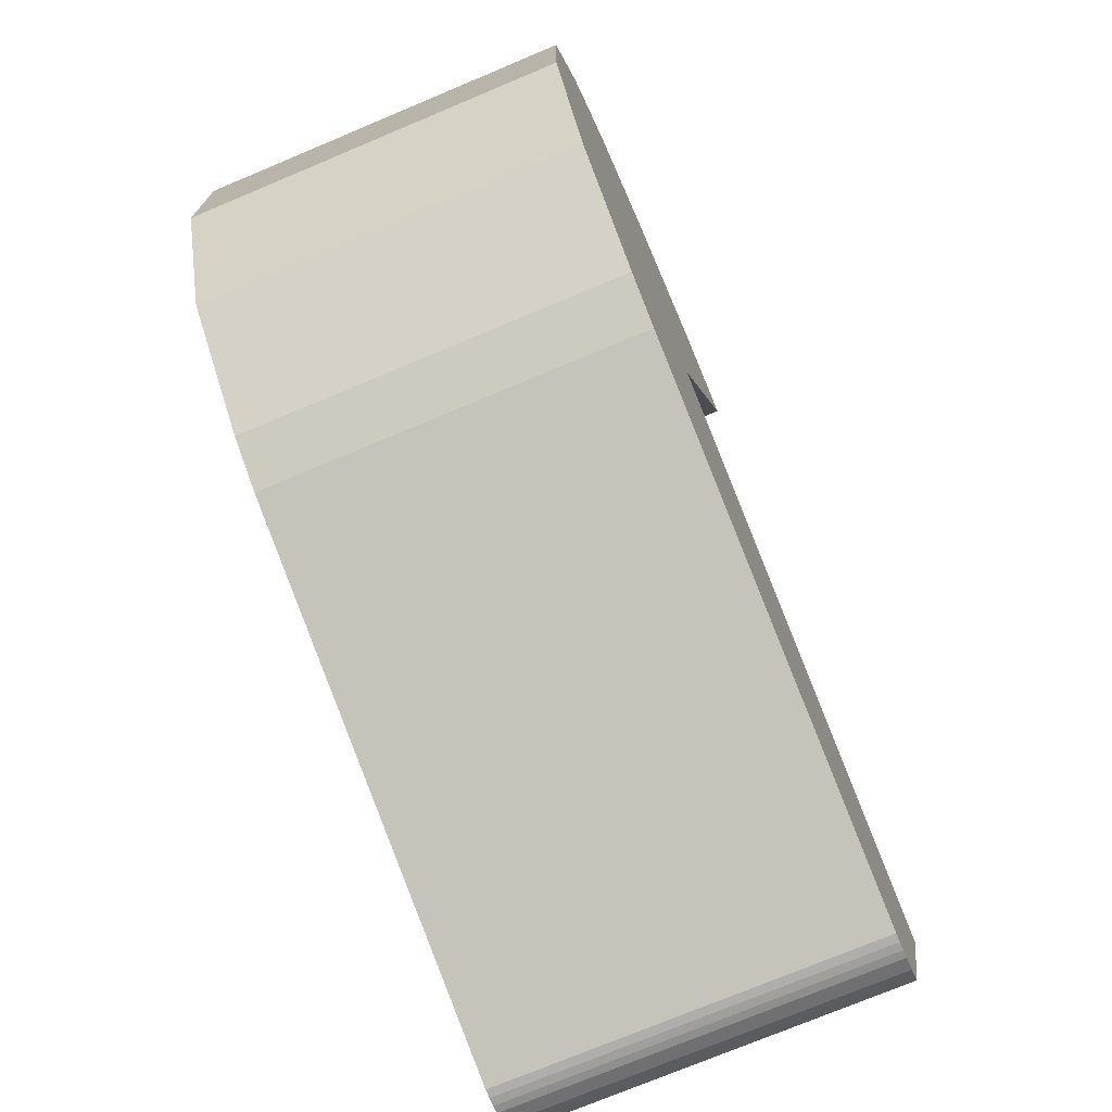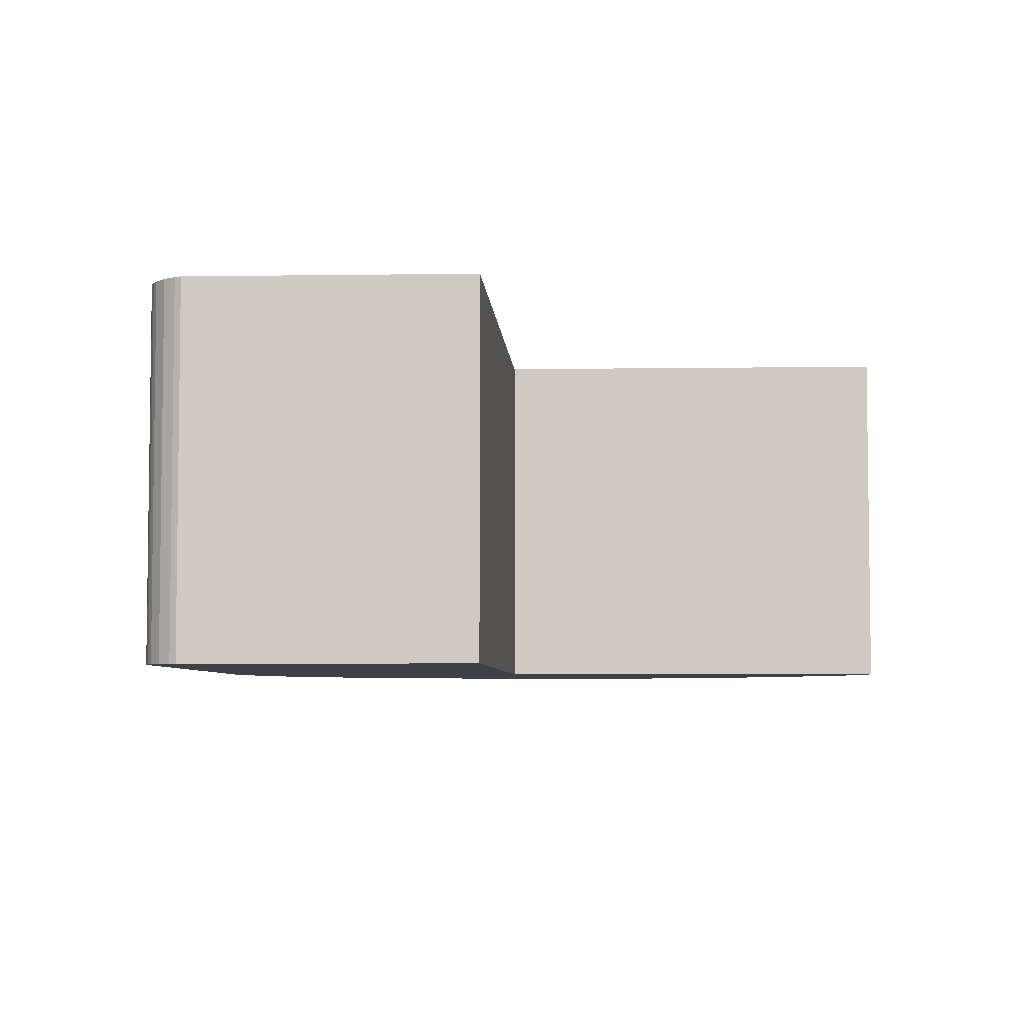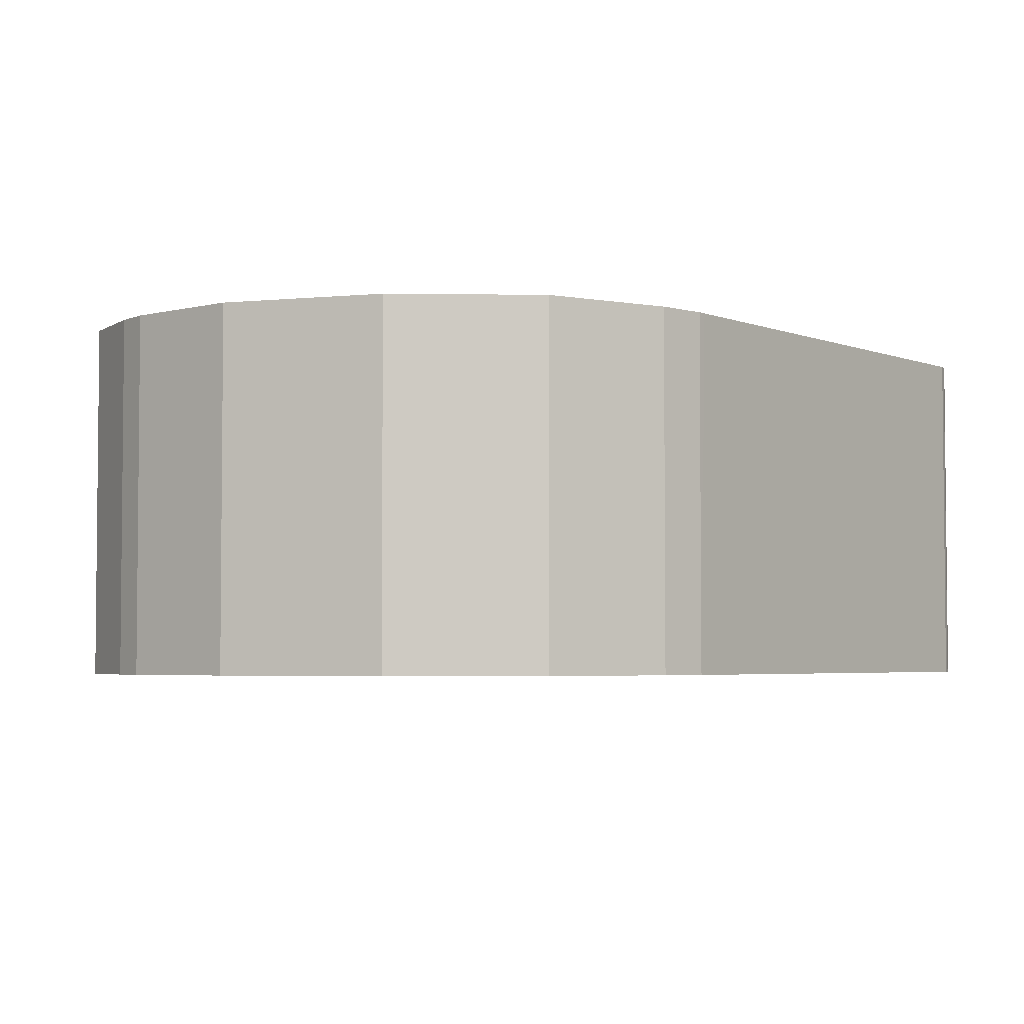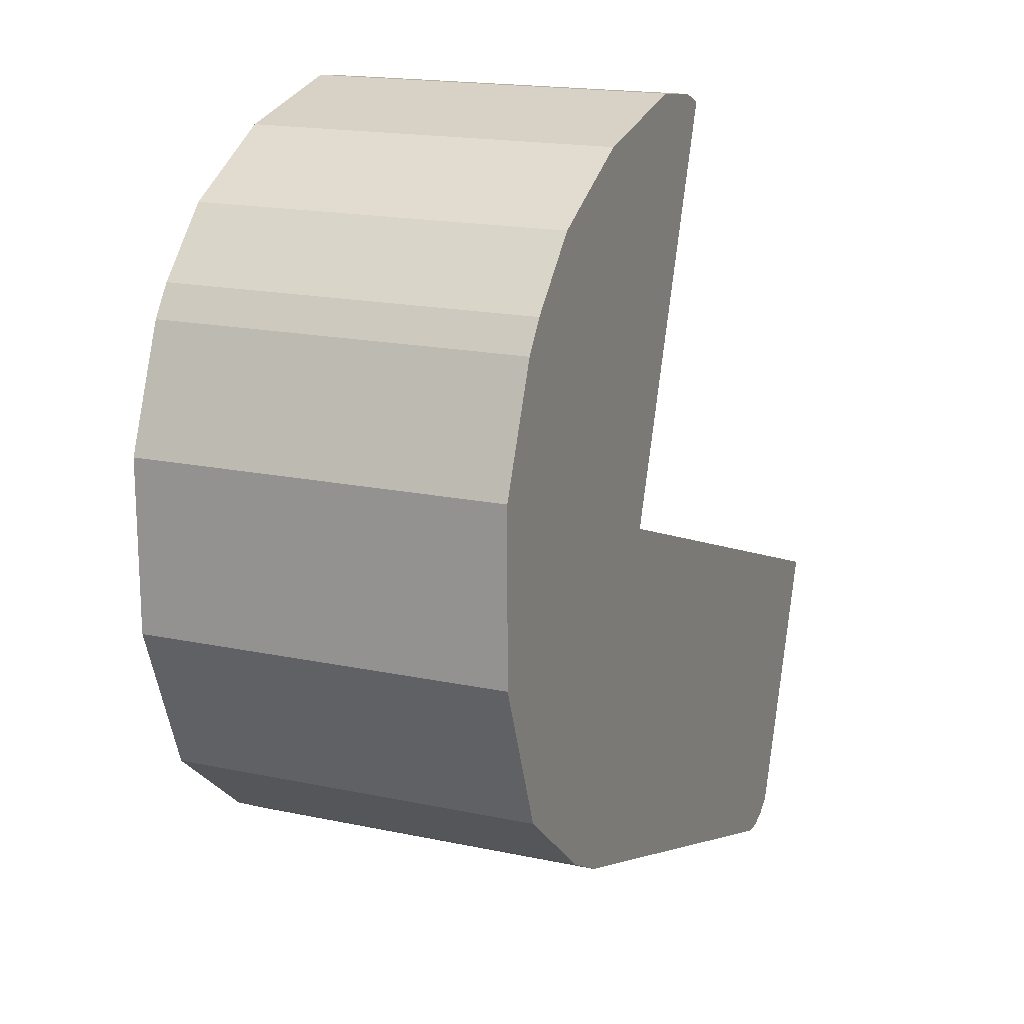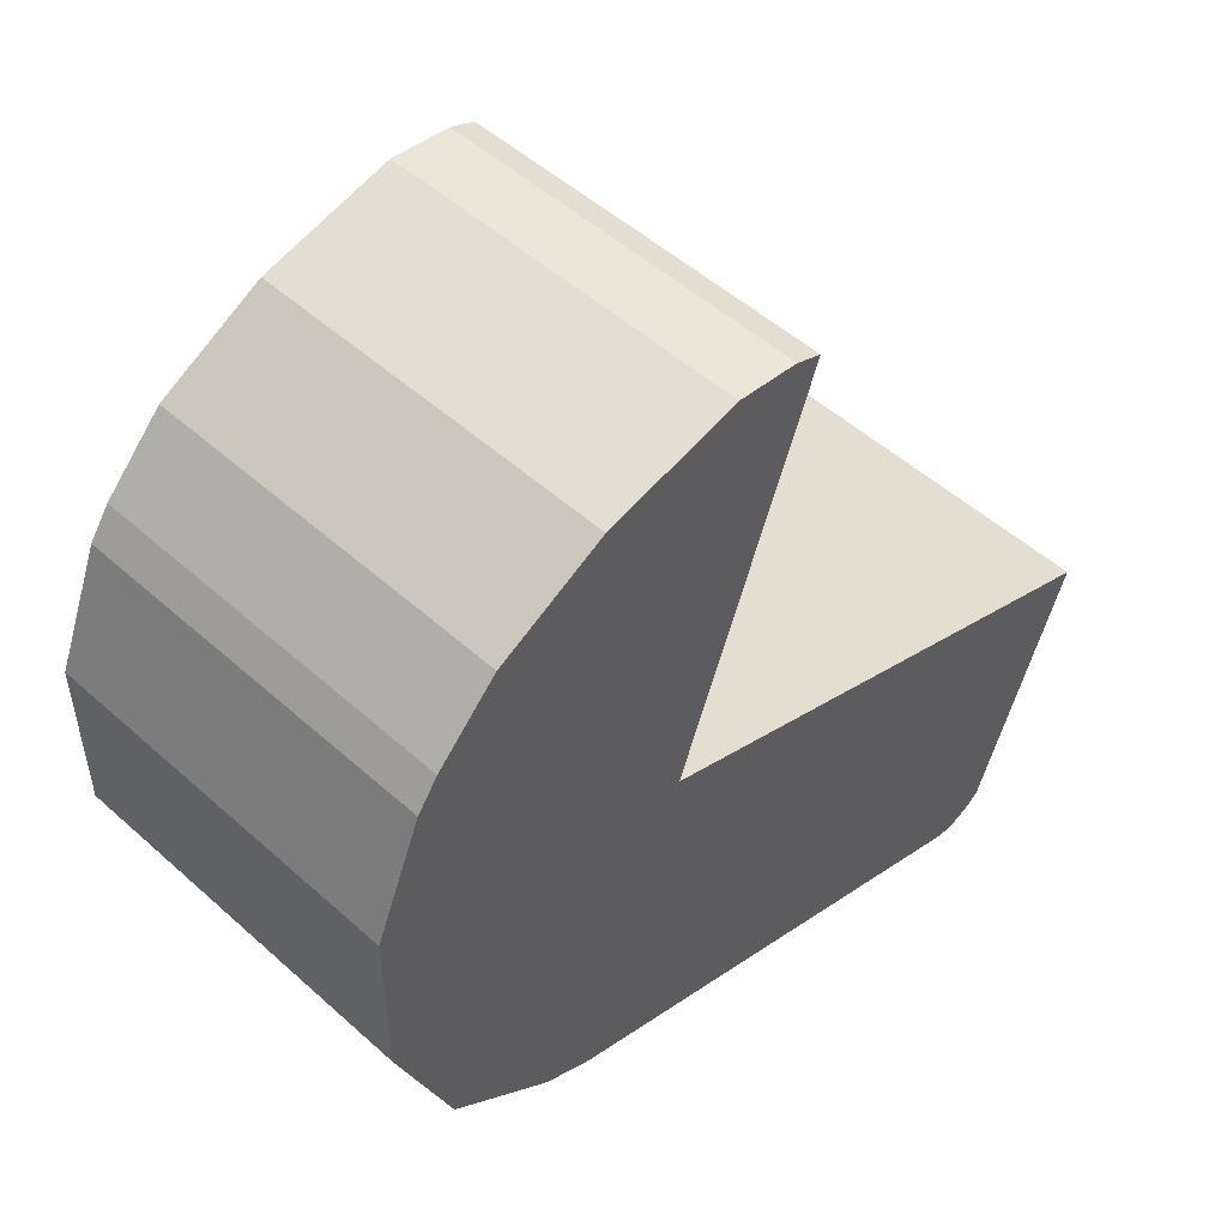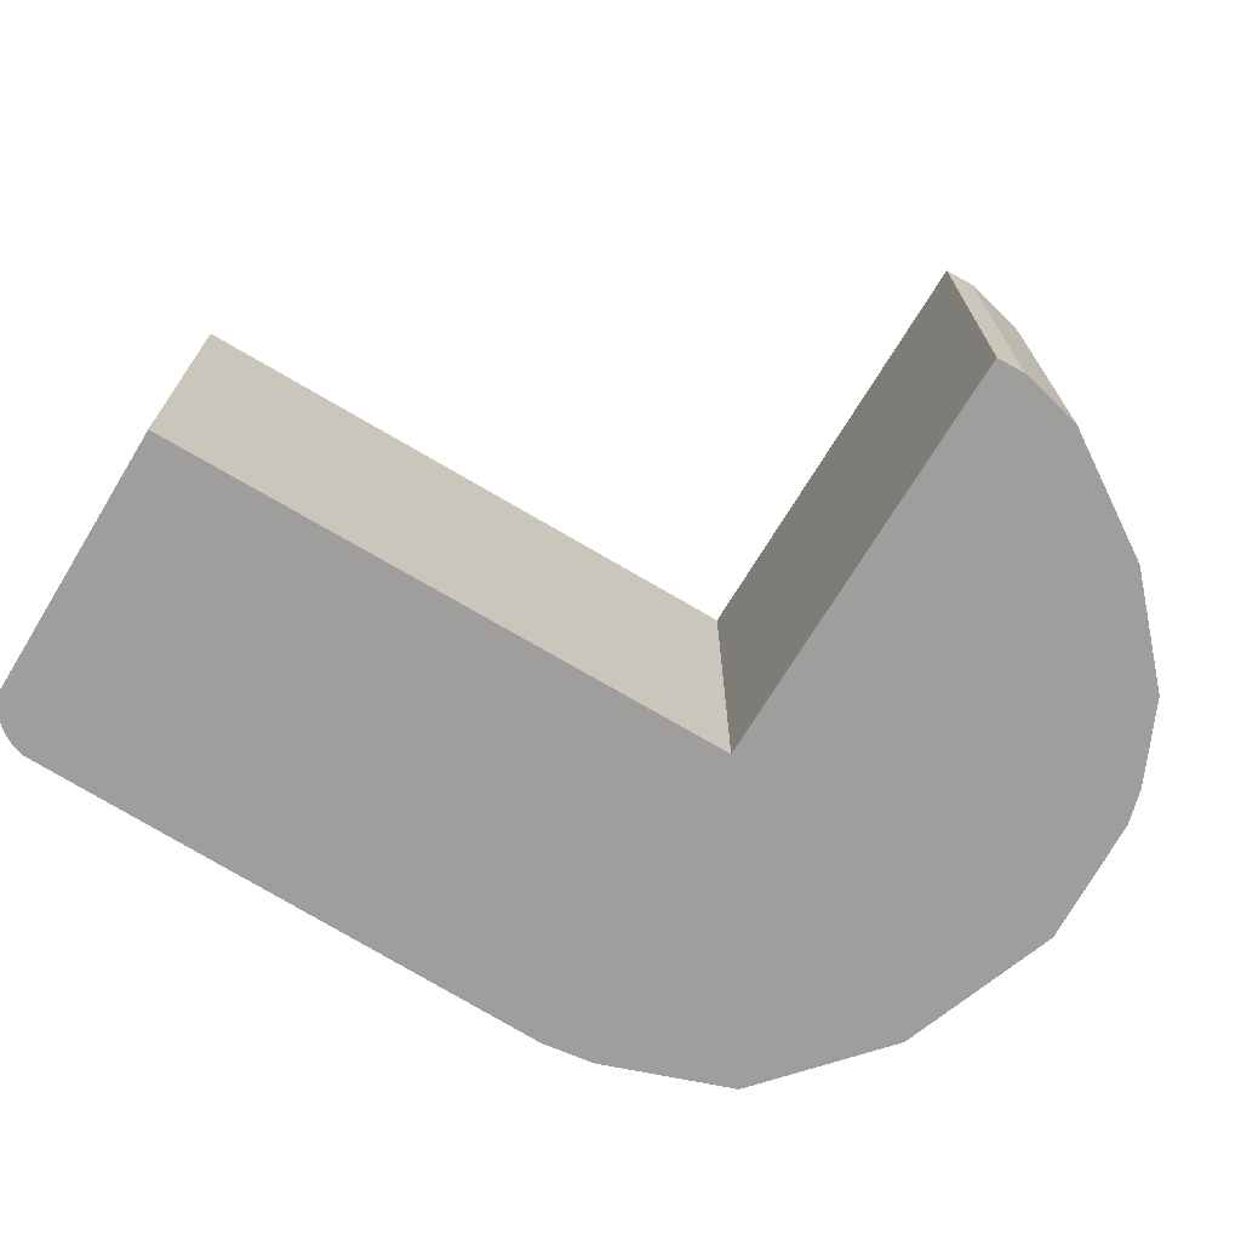
<metadata>
{"format":"obj","ext":"obj","renderer":"f3d","projection":"perspective","resolution":1024,"background":"white","views":[{"elev":-73.8,"azim":112.8,"up":"+Z"},{"elev":-5.2,"azim":-106.9,"up":"+Y"},{"elev":-3.7,"azim":108.7,"up":"+Y"},{"elev":17.2,"azim":113.3,"up":"+Z"},{"elev":51.0,"azim":134.3,"up":"+Z"},{"elev":-71.1,"azim":-50.9,"up":"+Y"}]}
</metadata>
<code>
v  1.636 5.969 -4.442
v  2.066 5.969 -4.664
v  1.831 5.969 -4.575
v  1.551 5.969 -4.359
v  2.197 5.969 -4.687
v  0 5.969 3.655e-16
v  2.33 5.969 -4.694
v  2.463 5.969 -4.683
v  8.426 5.969 -2.638
v  8.798 5.969 3.232
v  10.62 5.969 -1.888
v  10.76 5.969 -1.838
v  11.52 5.969 -1.433
v  13.24 5.969 -0.02
v  14.18 5.969 2.402
v  8.892 5.969 3.267
v  8.189 5.969 5.247
v  6.598 5.969 9.733
v  14.19 5.969 5.158
v  13.41 5.969 7.068
v  7.029 5.969 9.906
v  8.05 5.969 10.03
v  10.28 5.969 9.519
v  13.38 5.969 7.109
v  13.07 5.969 7.555
v  12.06 5.969 8.59
v  2.463 2.868e-16 -4.683
v  2.33 2.874e-16 -4.694
v  10.76 1.125e-16 -1.838
v  8.426 1.615e-16 -2.638
v  10.62 1.156e-16 -1.888
v  2.197 2.87e-16 -4.687
v  2.066 2.856e-16 -4.664
v  1.831 2.801e-16 -4.575
v  1.636 2.72e-16 -4.442
v  1.551 2.669e-16 -4.359
v  0 0 0
v  8.892 -2e-16 3.267
v  6.598 -5.96e-16 9.733
v  8.189 -3.213e-16 5.247
v  10.28 -5.829e-16 9.519
v  8.05 -6.143e-16 10.03
v  8.798 -1.979e-16 3.232
v  7.029 -6.066e-16 9.906
v  12.06 -5.26e-16 8.59
v  13.07 -4.626e-16 7.555
v  13.41 -4.328e-16 7.068
v  13.38 -4.353e-16 7.109
v  14.19 -3.158e-16 5.158
v  14.18 -1.471e-16 2.402
v  13.24 1.225e-18 -0.02
v  11.52 8.775e-17 -1.433
g defaultobject
f 1 2 3
f 2 1 4
f 2 4 5
f 5 4 6
f 5 6 7
f 7 6 8
f 8 6 9
f 9 6 10
f 9 10 11
f 11 10 12
f 12 10 13
f 13 10 14
f 14 10 15
f 15 10 16
f 15 16 17
f 15 17 18
f 15 18 19
f 19 18 20
f 20 18 21
f 20 21 22
f 20 22 23
f 20 23 24
f 24 23 25
f 25 23 26
f 27 7 8
f 7 27 28
f 29 11 12
f 11 29 9
f 9 29 8
f 8 29 30
f 8 30 27
f 30 29 31
f 28 5 7
f 5 28 32
f 32 2 5
f 2 32 33
f 33 3 2
f 3 33 34
f 34 1 3
f 1 34 35
f 35 4 1
f 4 35 36
f 36 6 4
f 6 36 37
f 38 17 16
f 17 38 18
f 18 38 39
f 39 38 40
f 41 22 42
f 22 41 23
f 37 10 6
f 10 37 43
f 10 43 16
f 16 43 38
f 39 21 18
f 21 39 44
f 44 22 21
f 22 44 42
f 41 26 23
f 26 41 45
f 45 25 26
f 25 45 46
f 46 24 25
f 24 46 20
f 20 46 47
f 47 46 48
f 47 19 20
f 19 47 49
f 49 15 19
f 15 49 50
f 50 14 15
f 14 50 51
f 51 13 14
f 13 51 52
f 52 12 13
f 12 52 29
f 42 45 41
f 45 42 44
f 45 44 46
f 46 44 39
f 46 39 40
f 46 40 48
f 48 40 47
f 47 40 49
f 49 40 50
f 50 40 38
f 50 38 51
f 51 38 43
f 51 43 37
f 51 37 52
f 52 37 29
f 29 37 31
f 31 37 30
f 30 37 36
f 30 36 27
f 27 36 35
f 27 35 28
f 28 35 34
f 28 34 32
f 32 34 33

</code>
